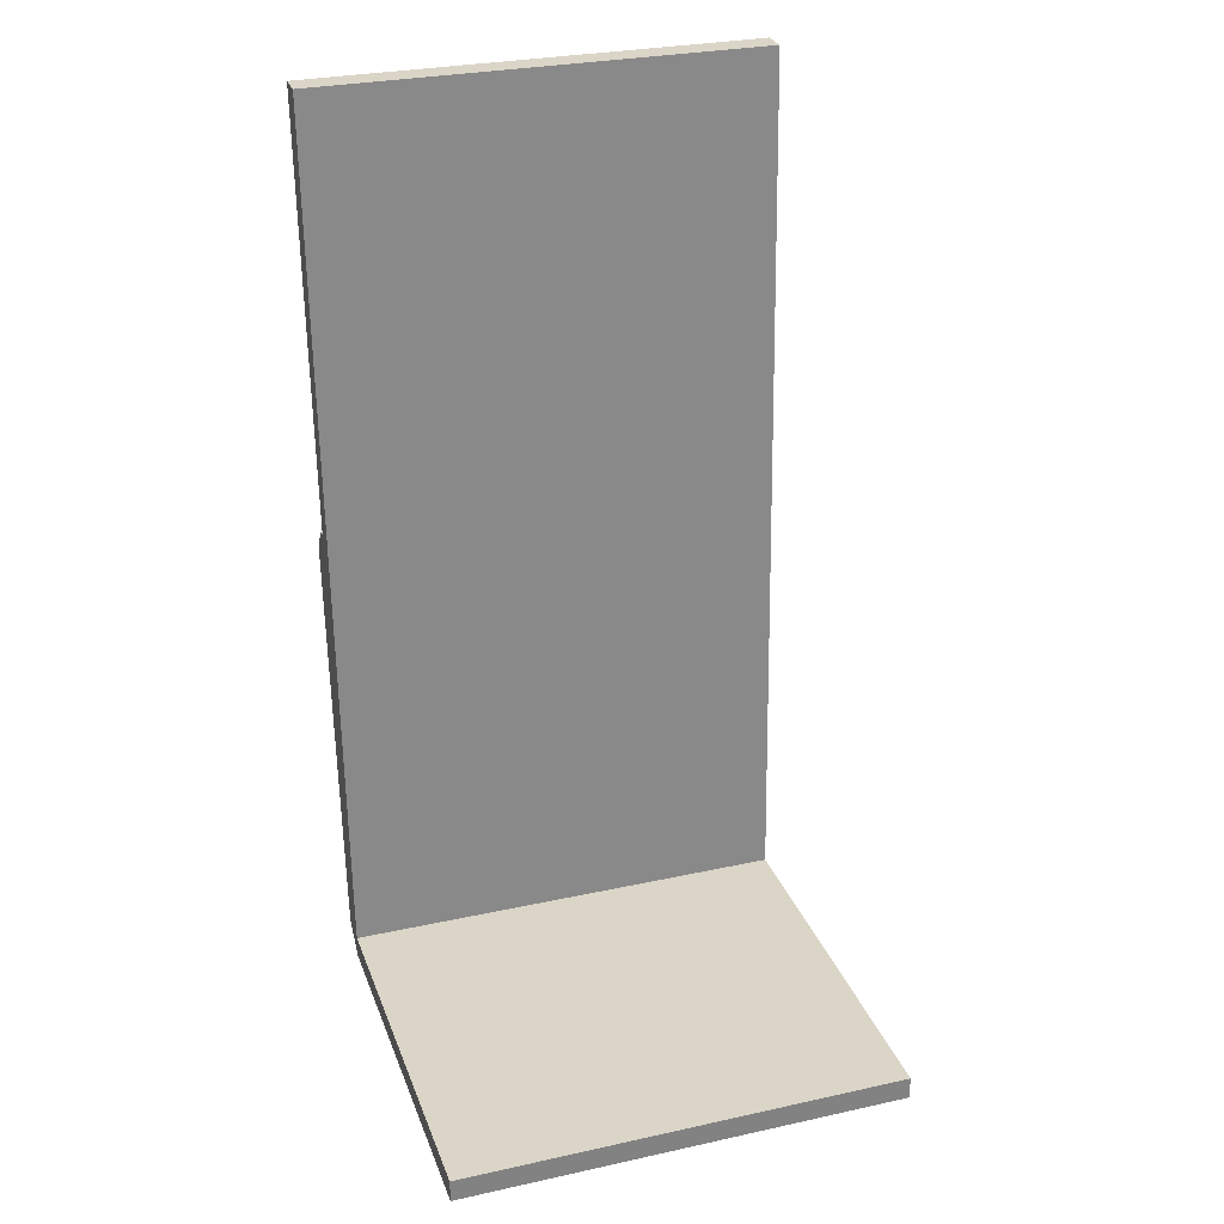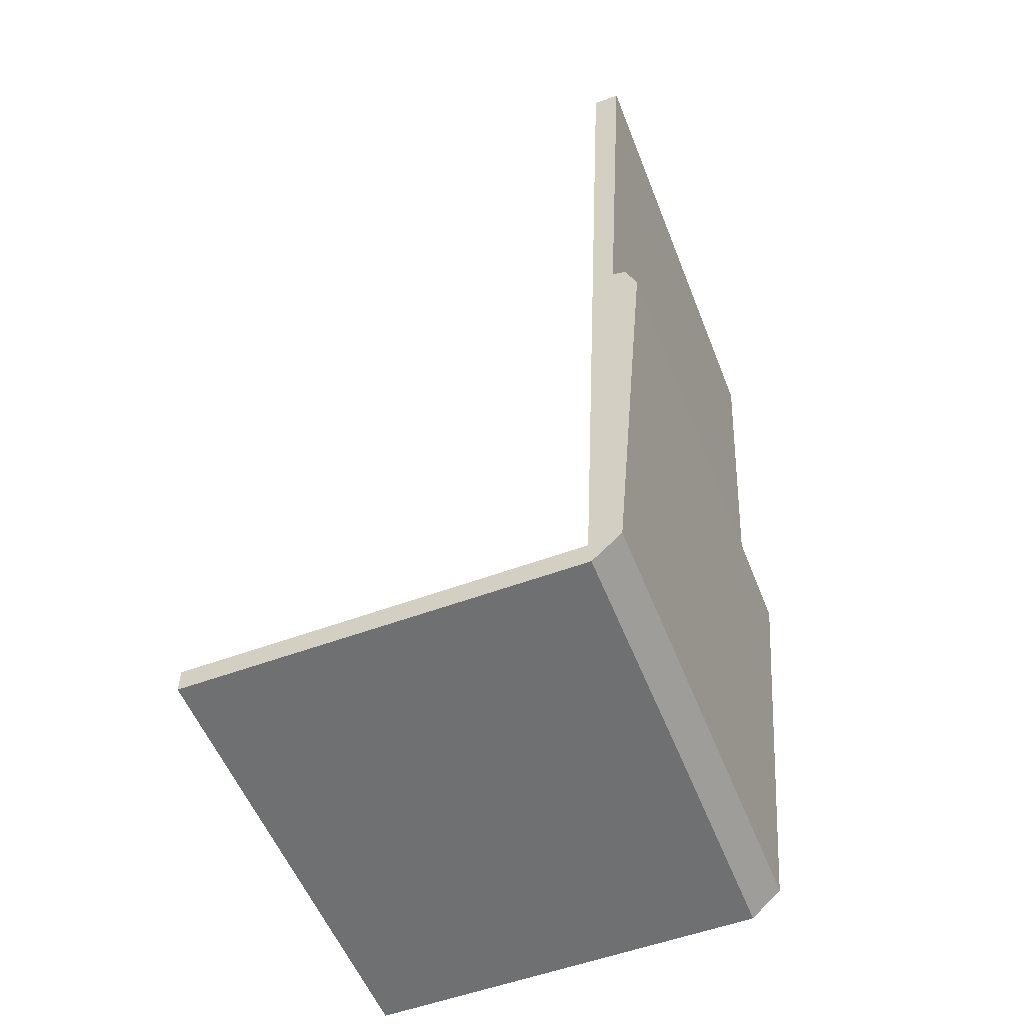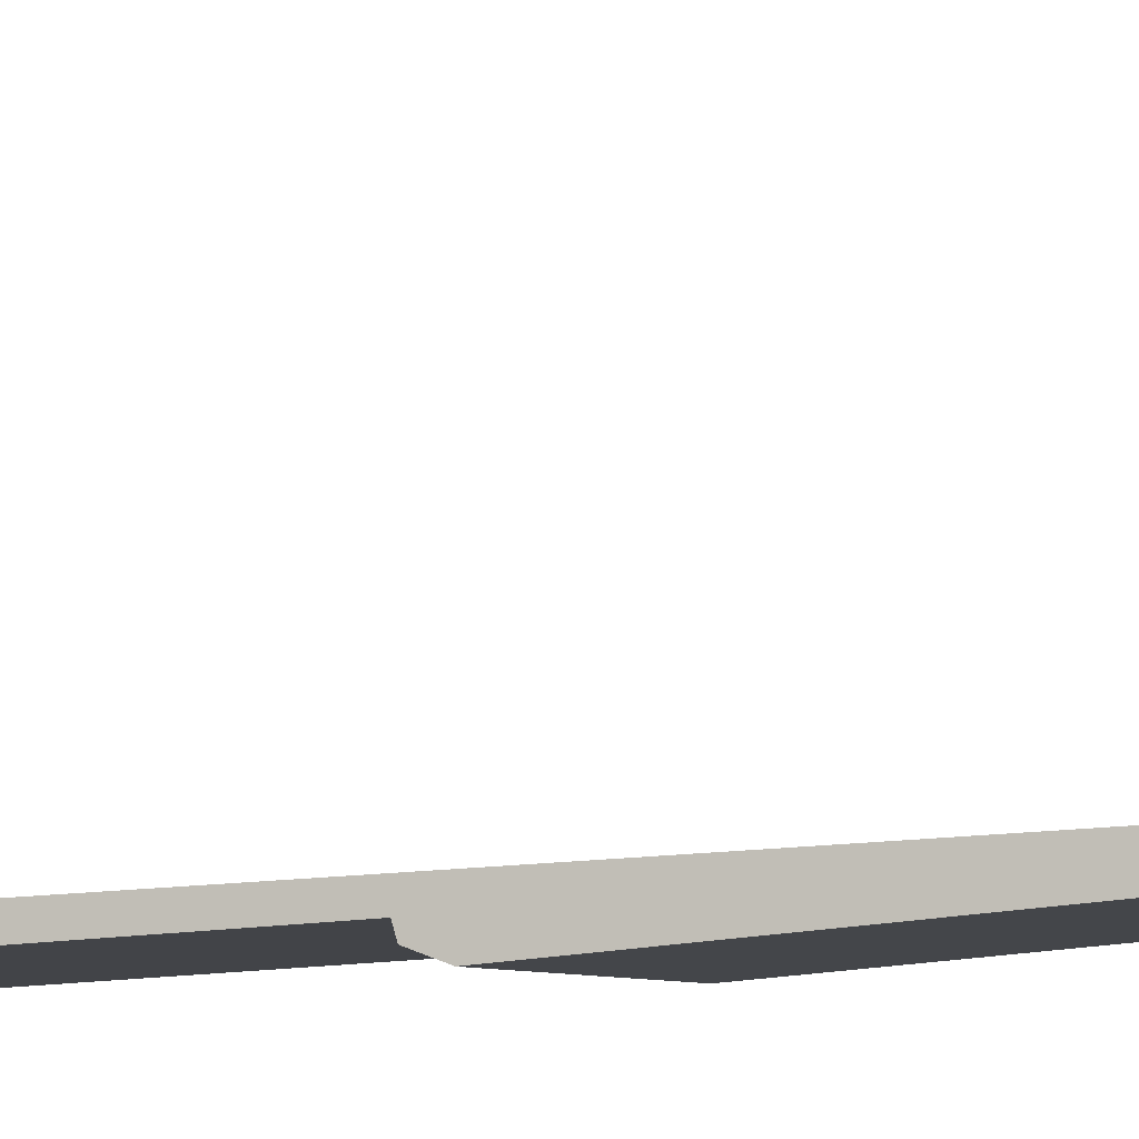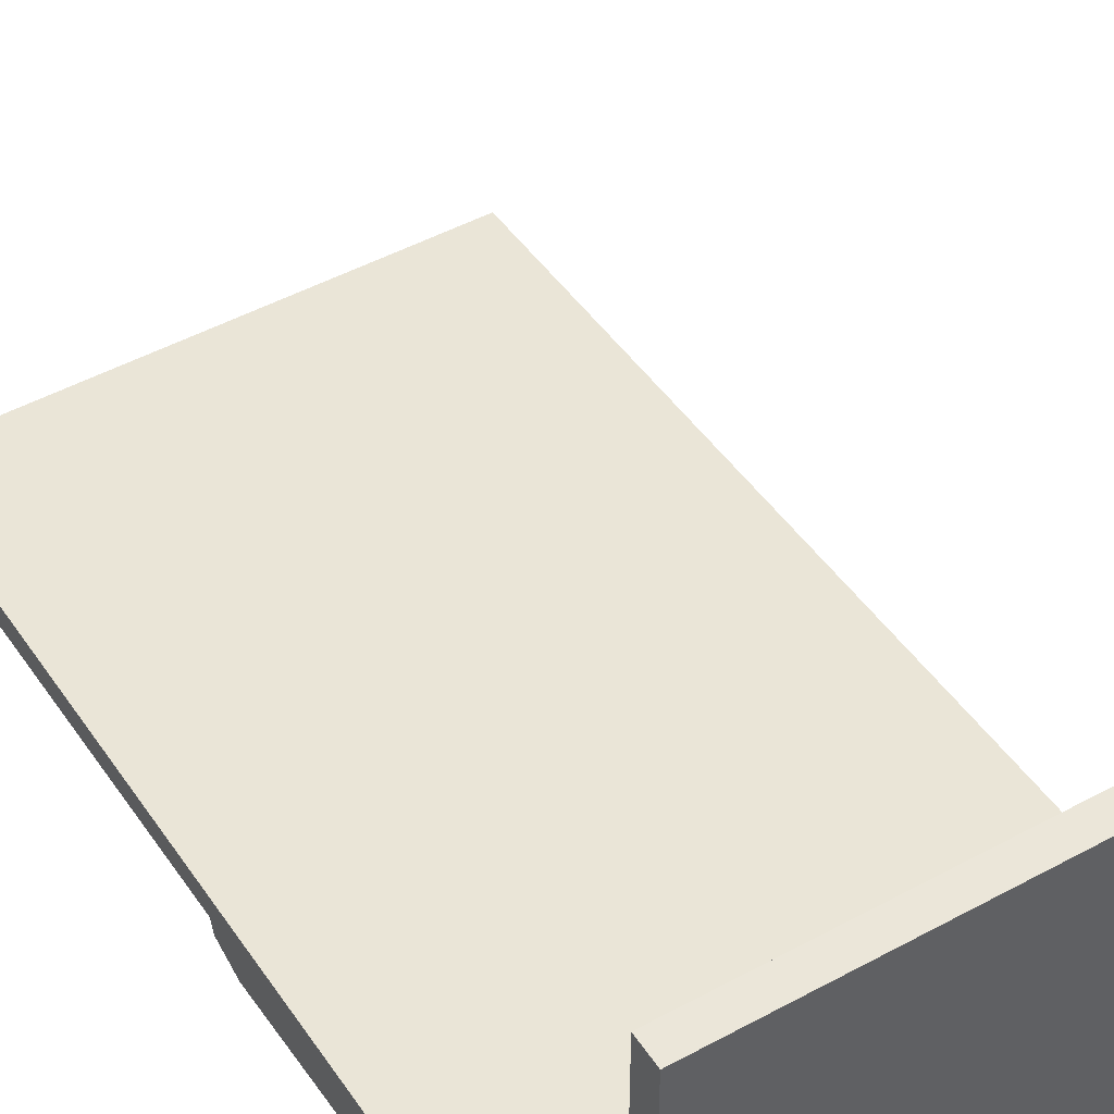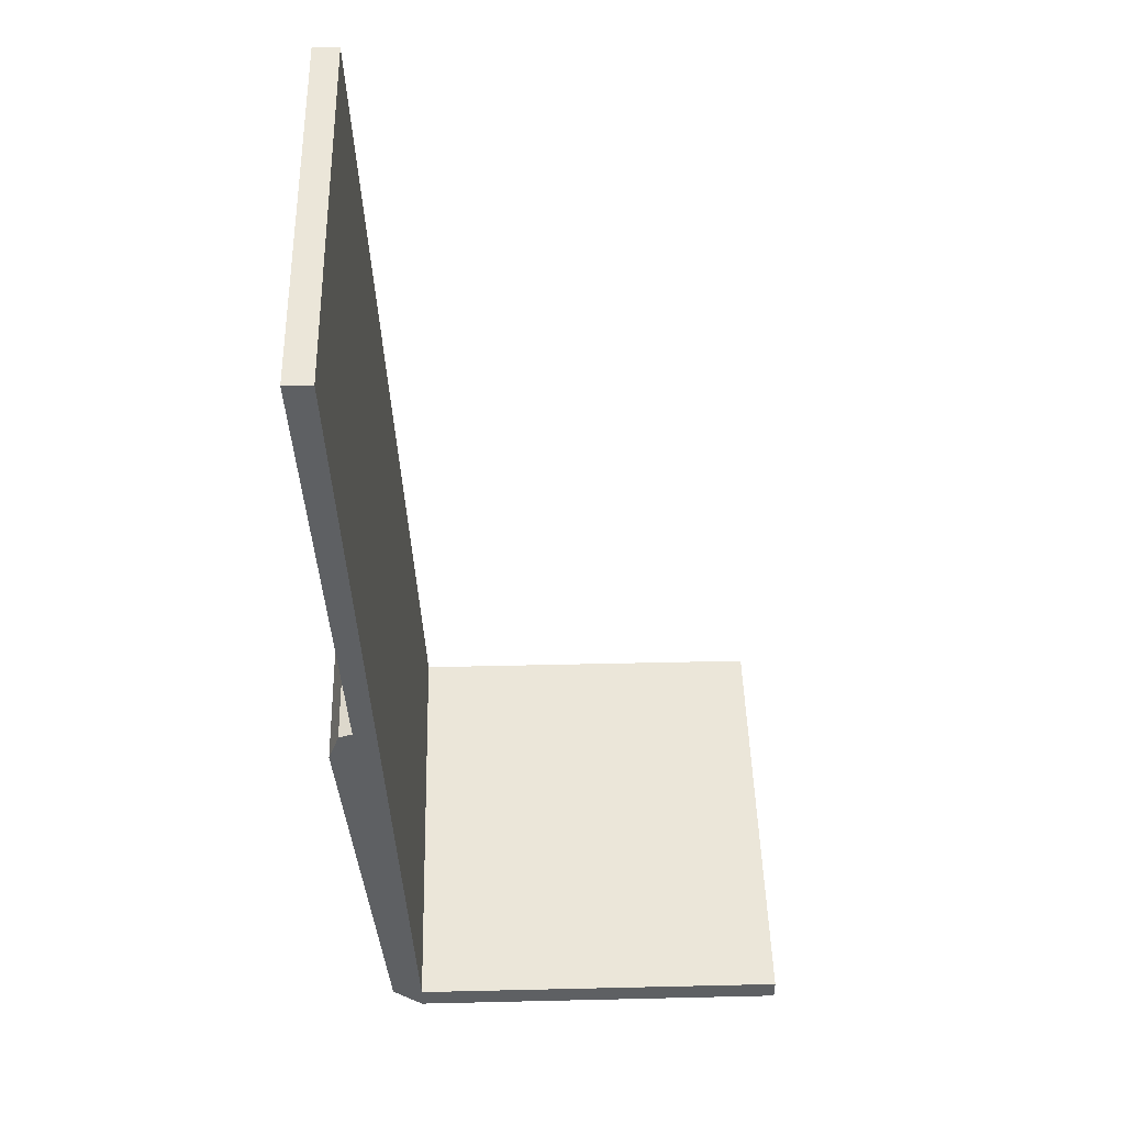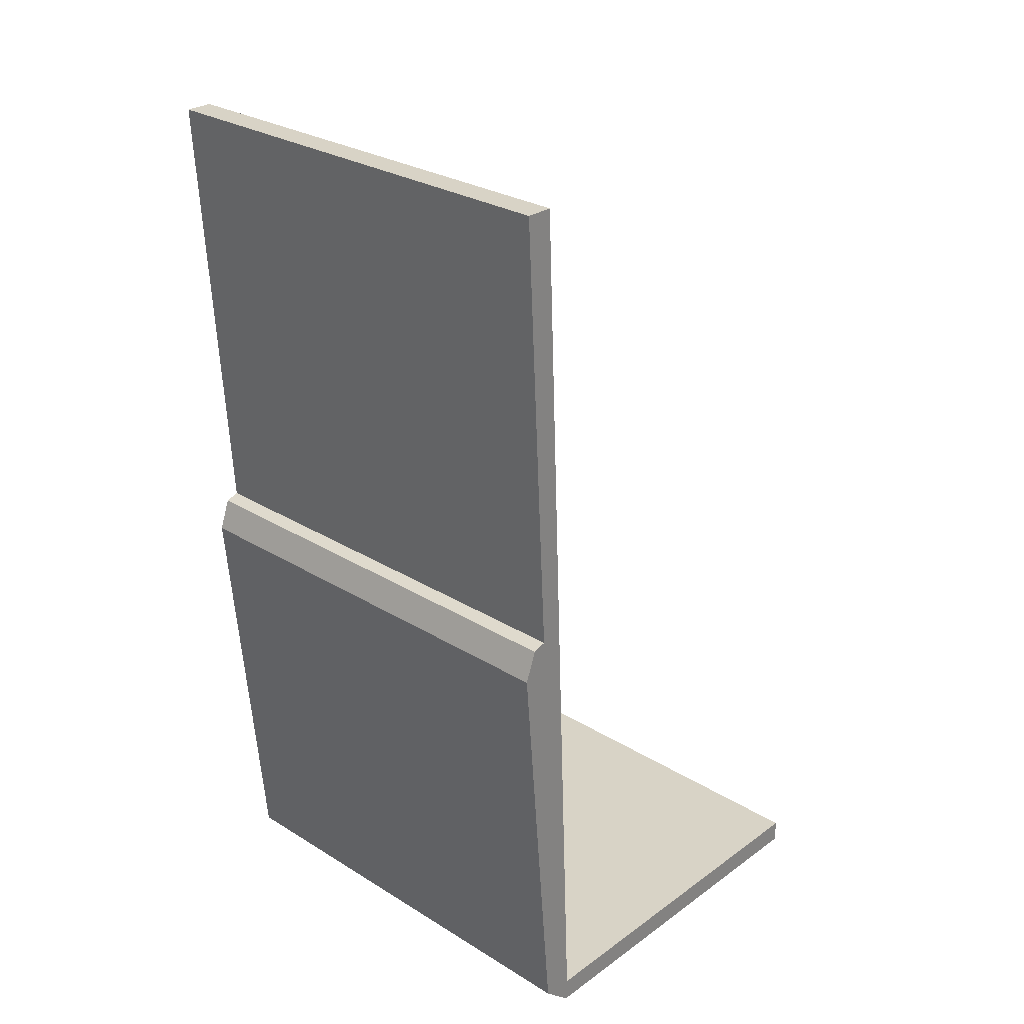
<metadata>
{"format":"obj","ext":"obj","renderer":"f3d","projection":"perspective","resolution":1024,"background":"white","views":[{"elev":29.0,"azim":-18.1,"up":"+Y"},{"elev":-54.9,"azim":111.3,"up":"+Y"},{"elev":-7.2,"azim":-72.0,"up":"+Z"},{"elev":47.4,"azim":-31.6,"up":"+Z"},{"elev":47.4,"azim":-91.5,"up":"+Y"},{"elev":28.2,"azim":-137.1,"up":"+Y"}]}
</metadata>
<code>
o top_edge_Cube.009
v -1 4 -0.9675
v -1 4 -0.8515
v -1 1.933 -0.9678
v -1 2.065 -0.9197
v -1 2.083 -0.8612
v -1 0.1033 -0.6756
v -1 -4e-06 -0.6802
v -1 0.1147 -0.81
v 1 4 -0.9675
v 1 4 -0.8515
v 1 1.933 -0.9678
v 1 2.065 -0.9197
v 1 2.083 -0.8612
v 1 0.1033 -0.6756
v 1 0 -0.6847
v 1 0.1147 -0.81
v -1 0.1033 1
v 1 0.1033 1
v 1 -9e-06 1
v -1 -9e-06 1
v 0 4 -0.8515
v 0 4 -0.9675
v 0 2.083 -0.8612
v 0 2.065 -0.9197
v 0 1.933 -0.9678
v 0 0.1147 -0.81
v 0 0 -0.6847
v -0 0.1033 -0.6756
v 0 0.1033 1
f 21 28 14 10
f 2 6 28 21
f 7 20 17 6
f 28 29 18 14
f 17 20 19 18 29
f 15 19 20 7
f 14 18 19 15
f 6 17 29 28
f 1 5 6 2
f 9 10 14 13
f 22 21 10 9
f 23 22 9 13
f 5 1 22 23
f 1 2 21 22
f 3 8 5 4
f 8 7 6 5
f 11 12 13 16
f 16 13 14 15
f 24 23 13 12
f 25 24 12 11
f 26 25 11 16
f 27 26 16 15
f 7 8 26 27
f 8 3 25 26
f 3 4 24 25
f 4 5 23 24

</code>
